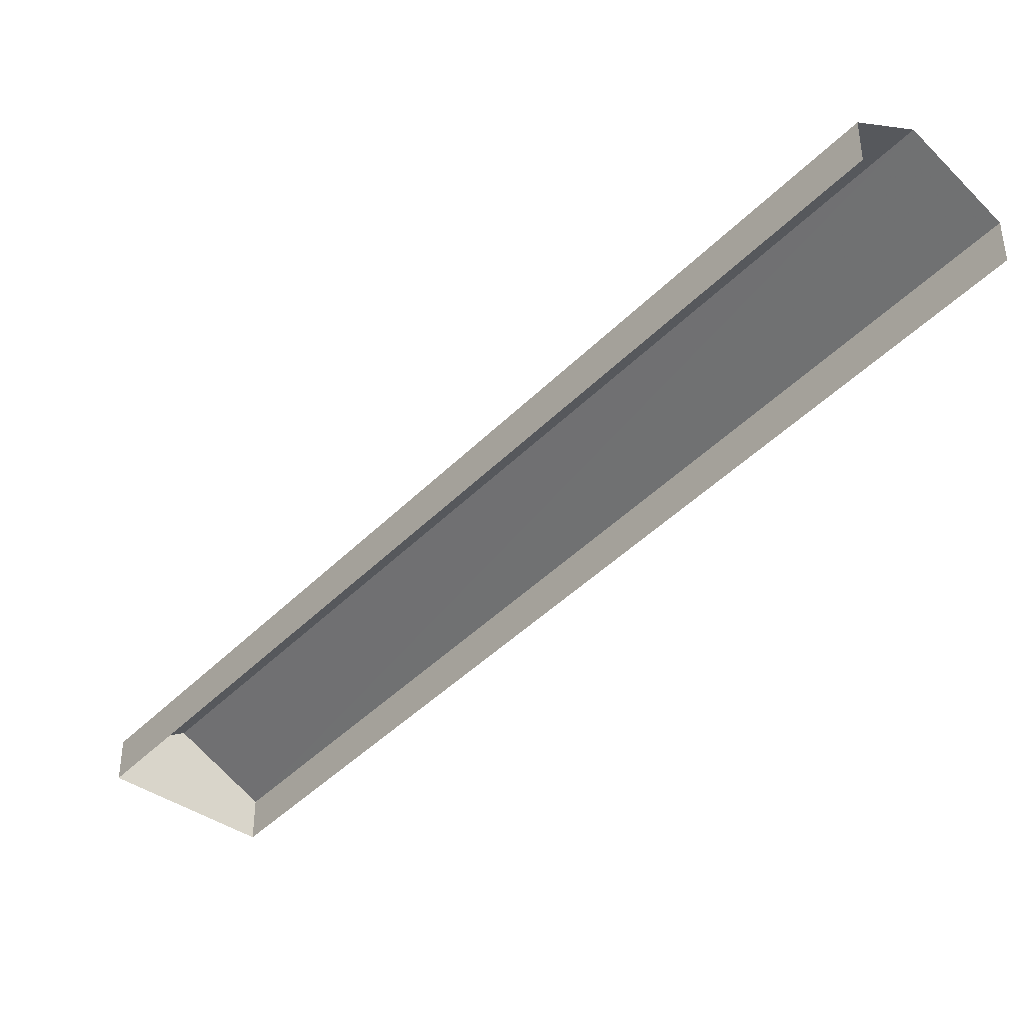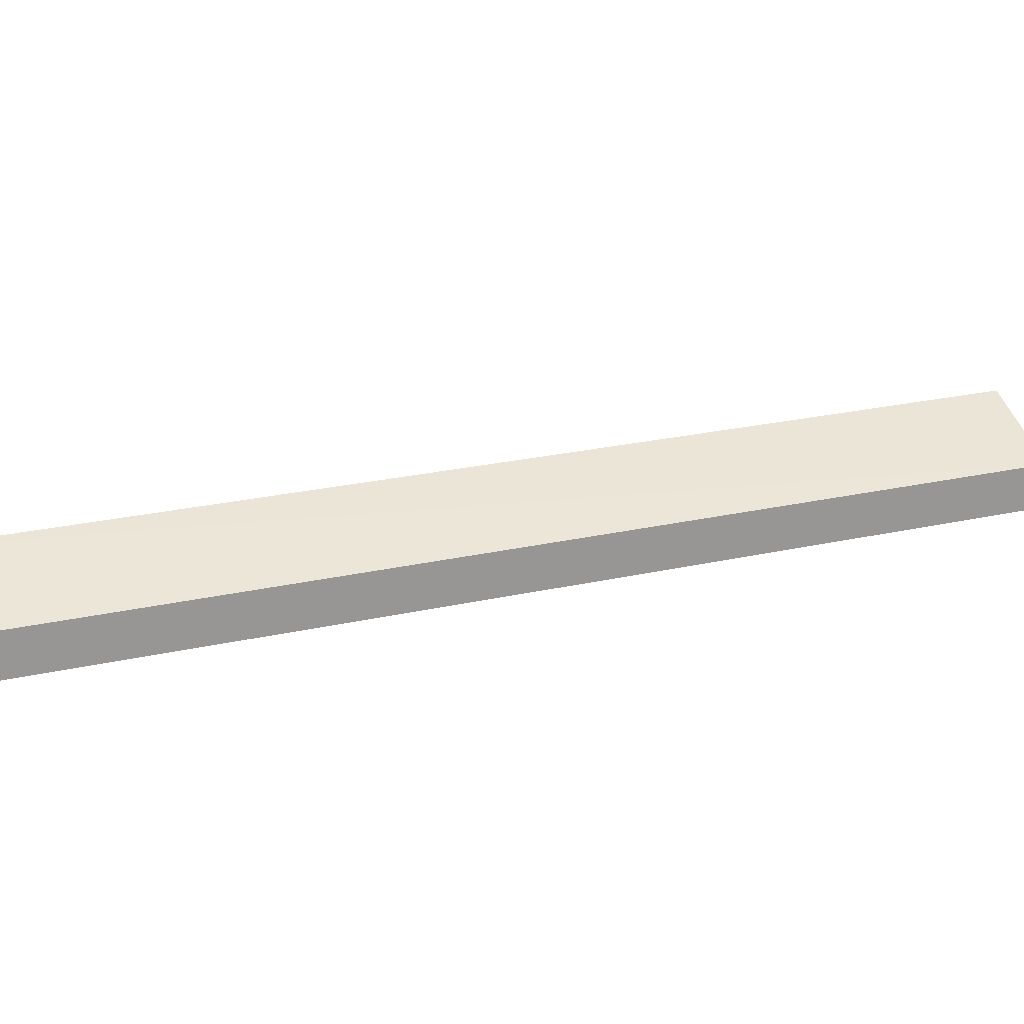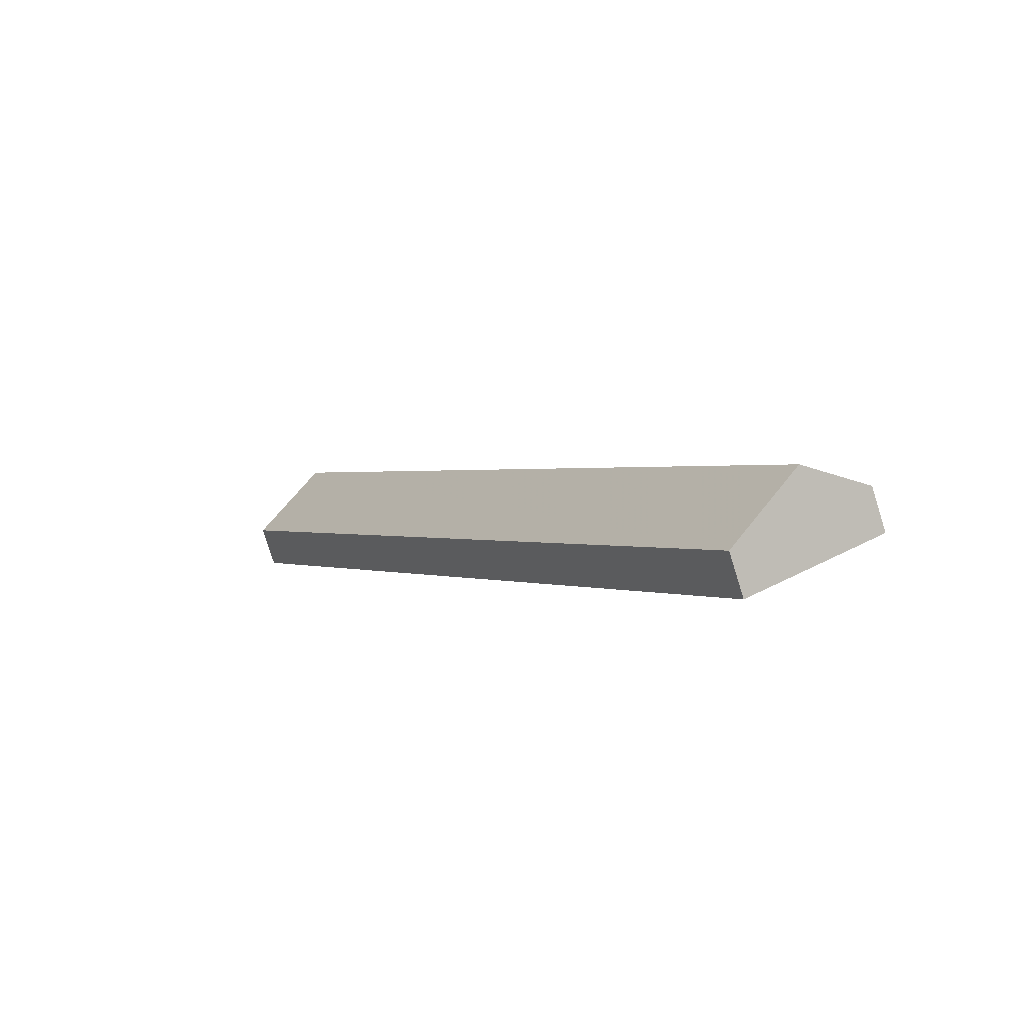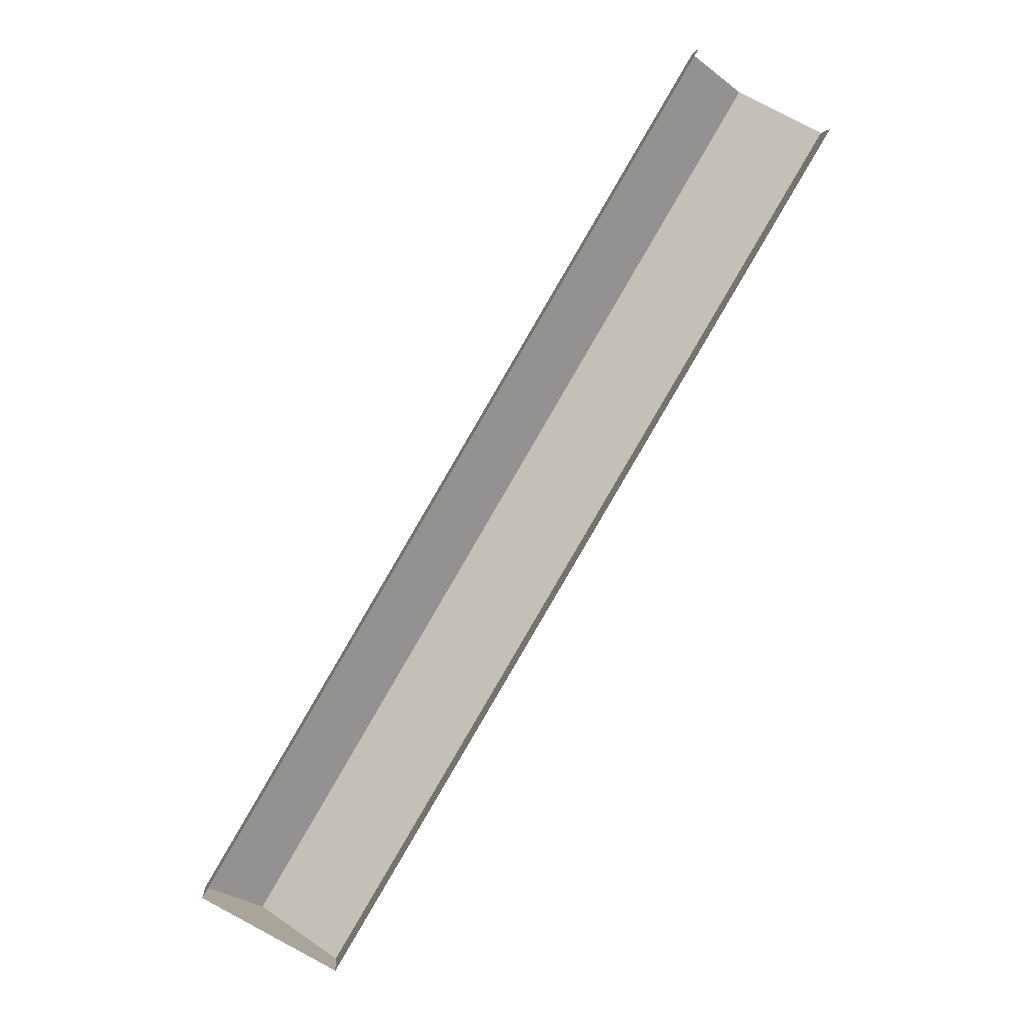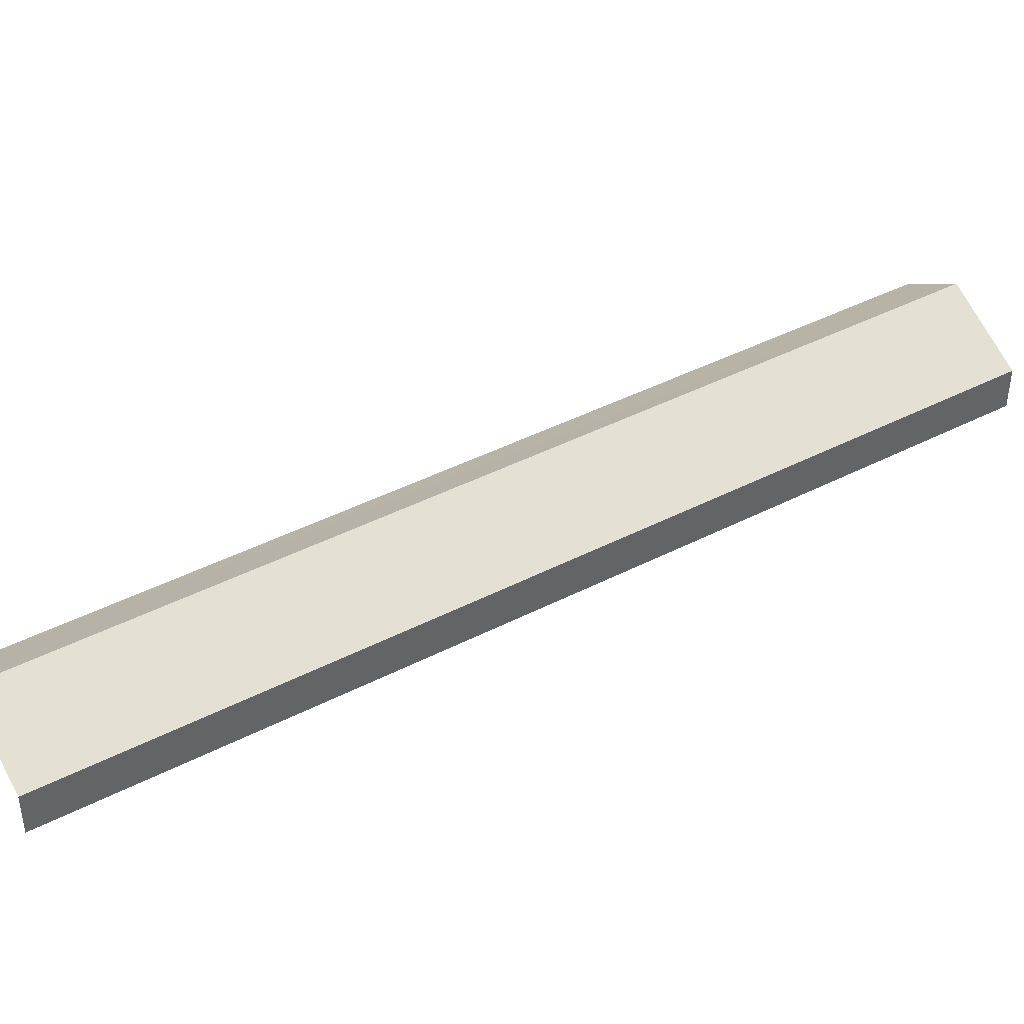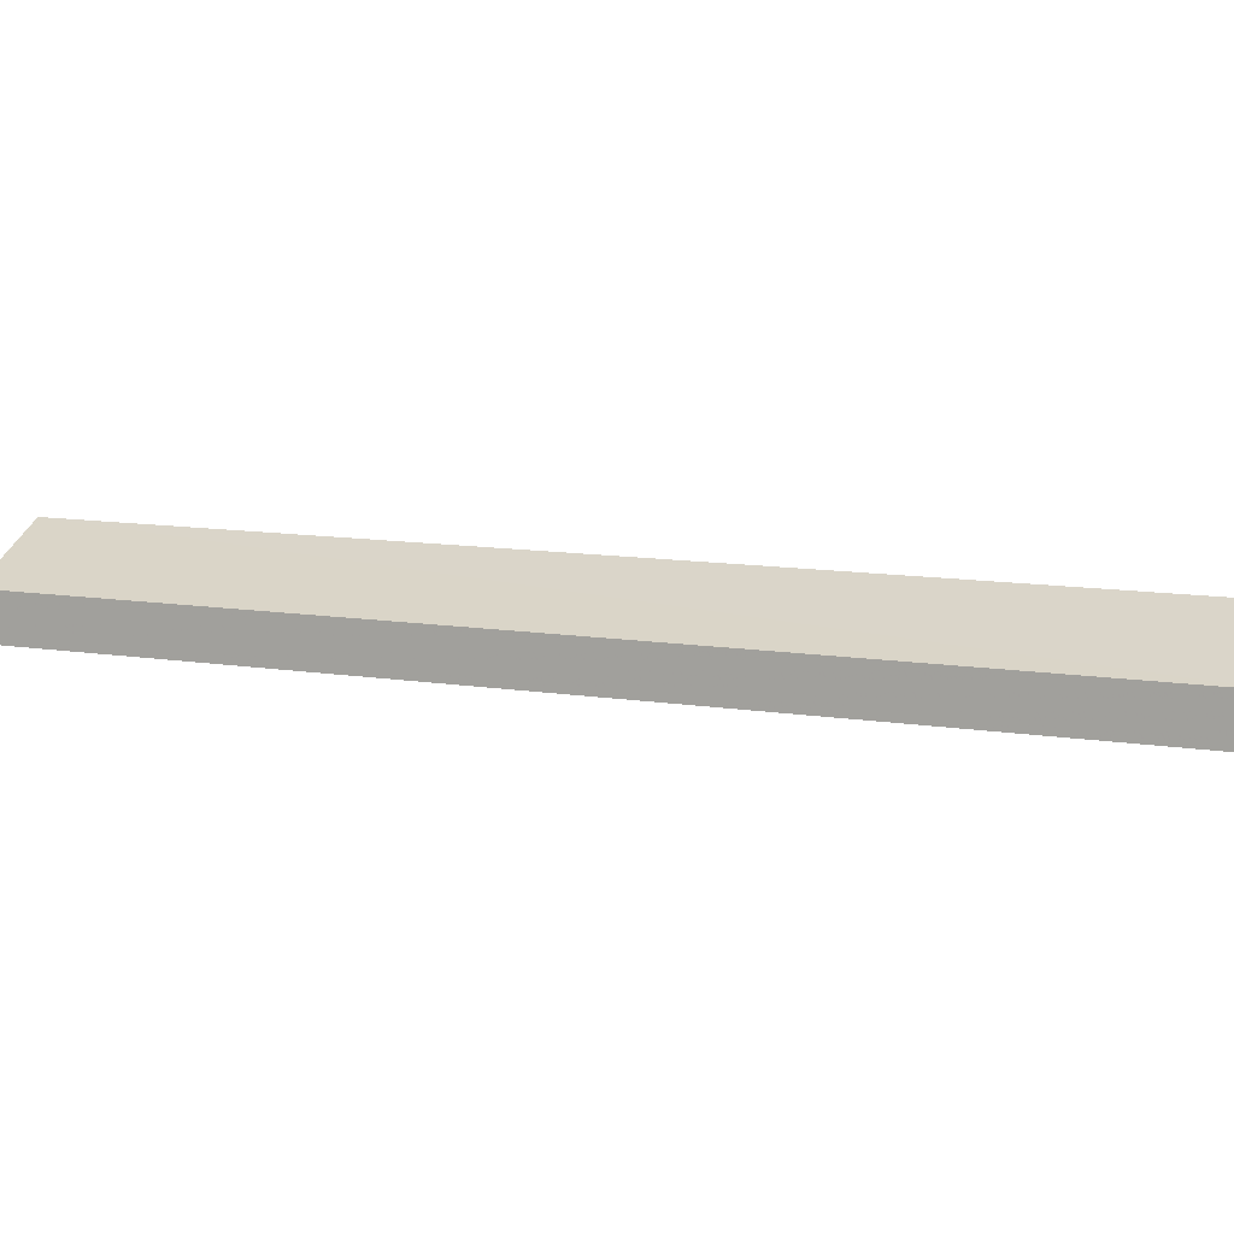
<metadata>
{"format":"obj","ext":"obj","renderer":"f3d","projection":"perspective","resolution":1024,"background":"white","views":[{"elev":-41.9,"azim":170.9,"up":"+Z"},{"elev":21.7,"azim":-82.1,"up":"+Z"},{"elev":-79.5,"azim":17.3,"up":"+Y"},{"elev":4.9,"azim":175.9,"up":"+Y"},{"elev":42.4,"azim":-91.2,"up":"+Z"},{"elev":10.5,"azim":-37.0,"up":"+Z"}]}
</metadata>
<code>
v -2.203e+05 -1.251e+05 12.01
v -2.203e+05 -1.252e+05 12.01
v -2.203e+05 -1.251e+05 12.01
v -2.203e+05 -1.251e+05 12.01
v -2.203e+05 -1.251e+05 15.35
v -2.203e+05 -1.251e+05 13.68
v -2.203e+05 -1.251e+05 15.35
v -2.203e+05 -1.251e+05 13.68
v -2.203e+05 -1.252e+05 13.68
v -2.203e+05 -1.251e+05 13.68
f 1 2 3
f 1 4 2
f 6 1 7
f 1 3 7
f 3 10 7
f 5 6 7
f 5 8 6
f 7 9 5
f 7 10 9
f 6 4 1
f 6 8 4
f 10 3 2
f 9 10 2
f 9 2 5
f 2 4 5
f 4 8 5

</code>
